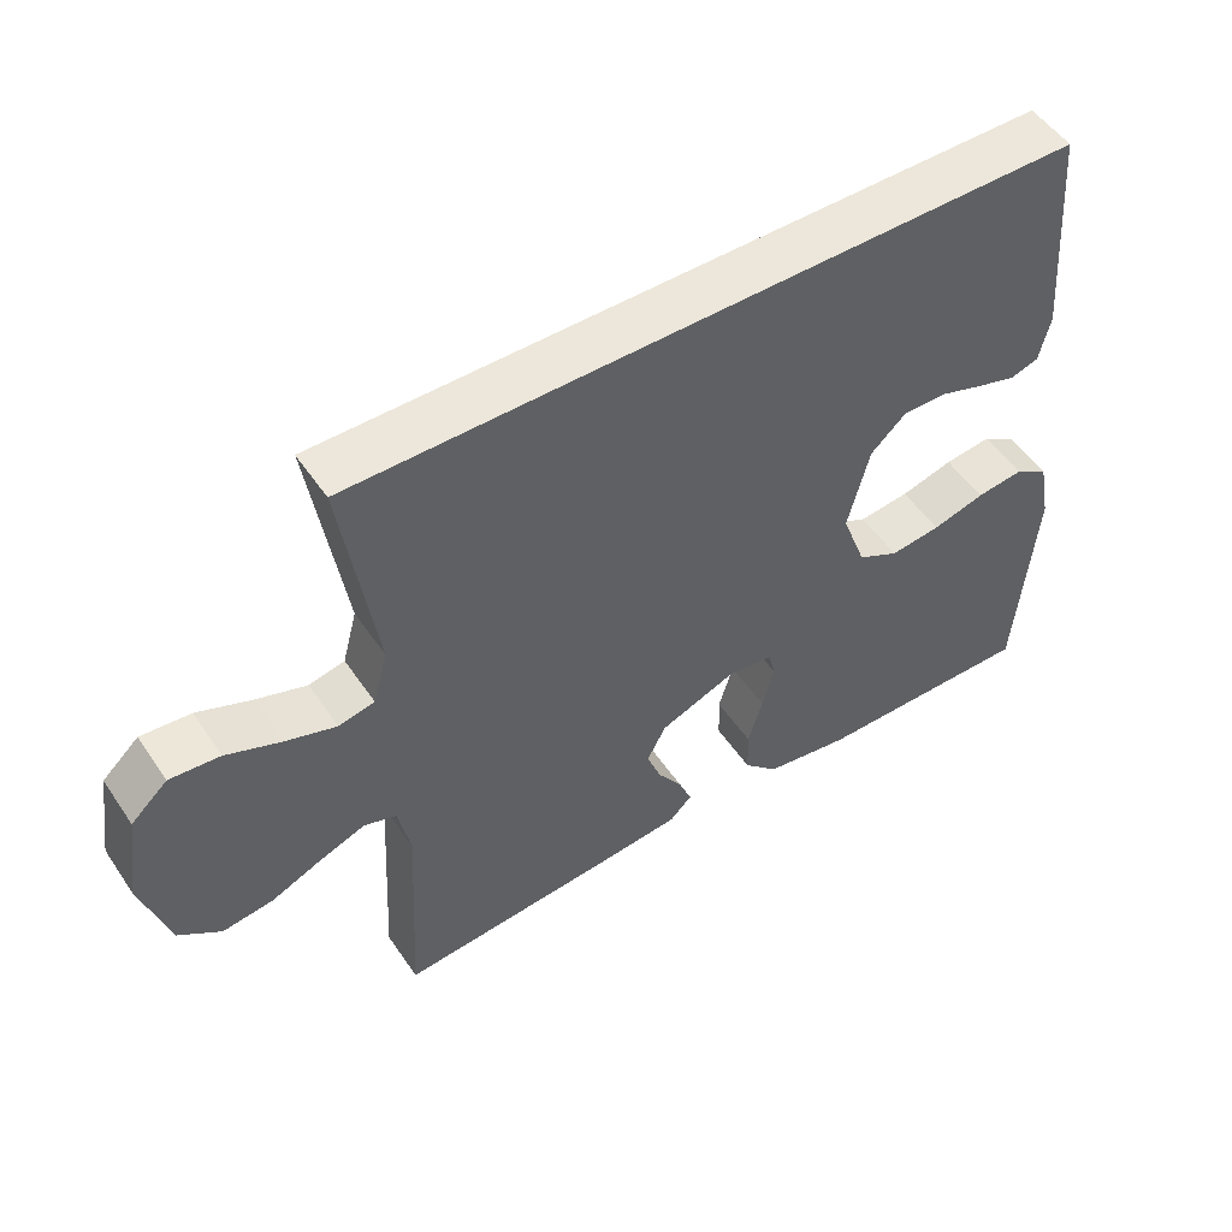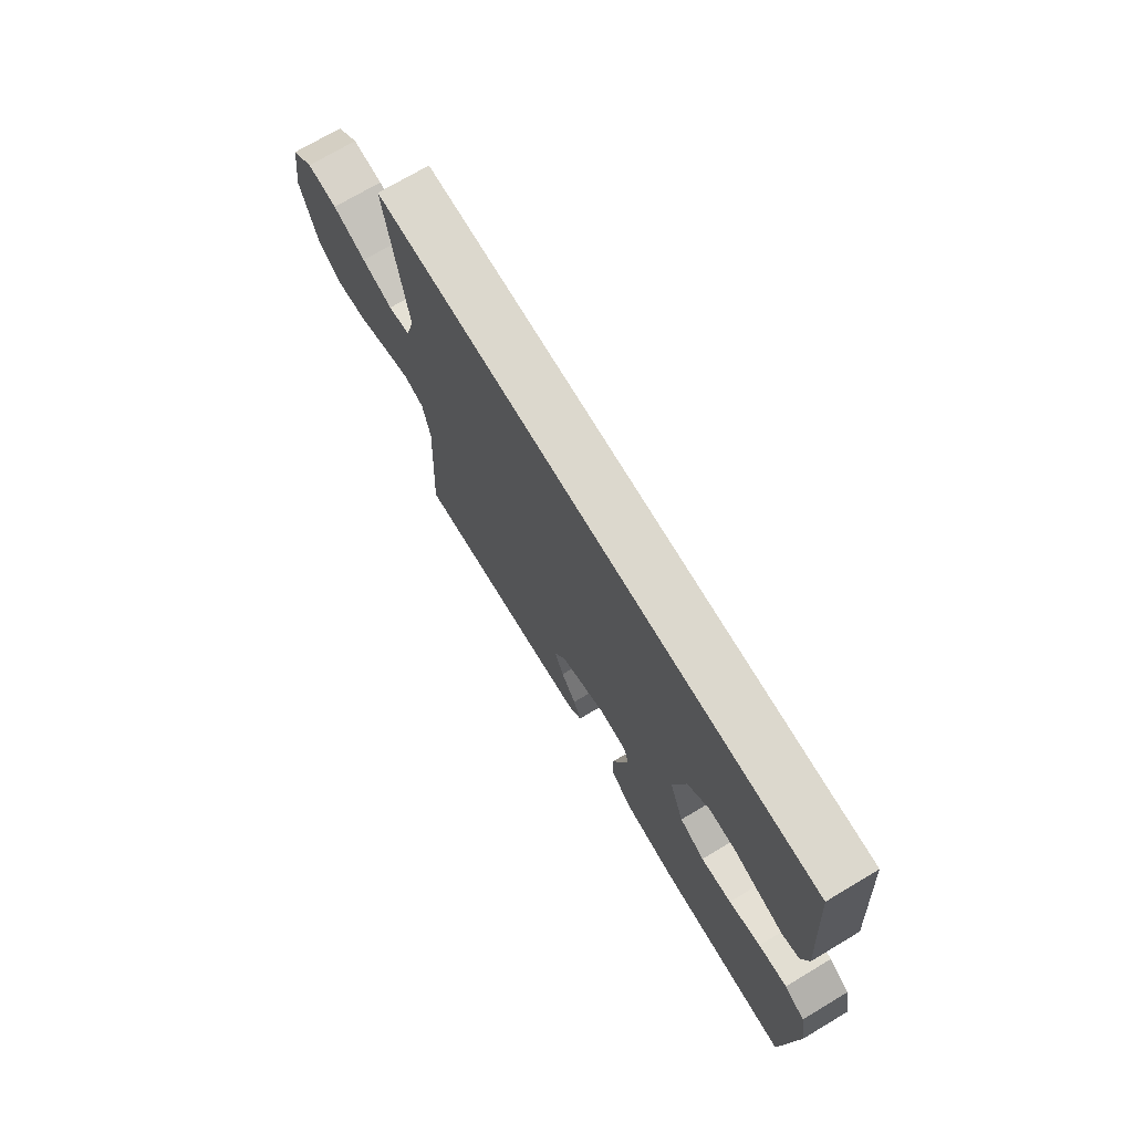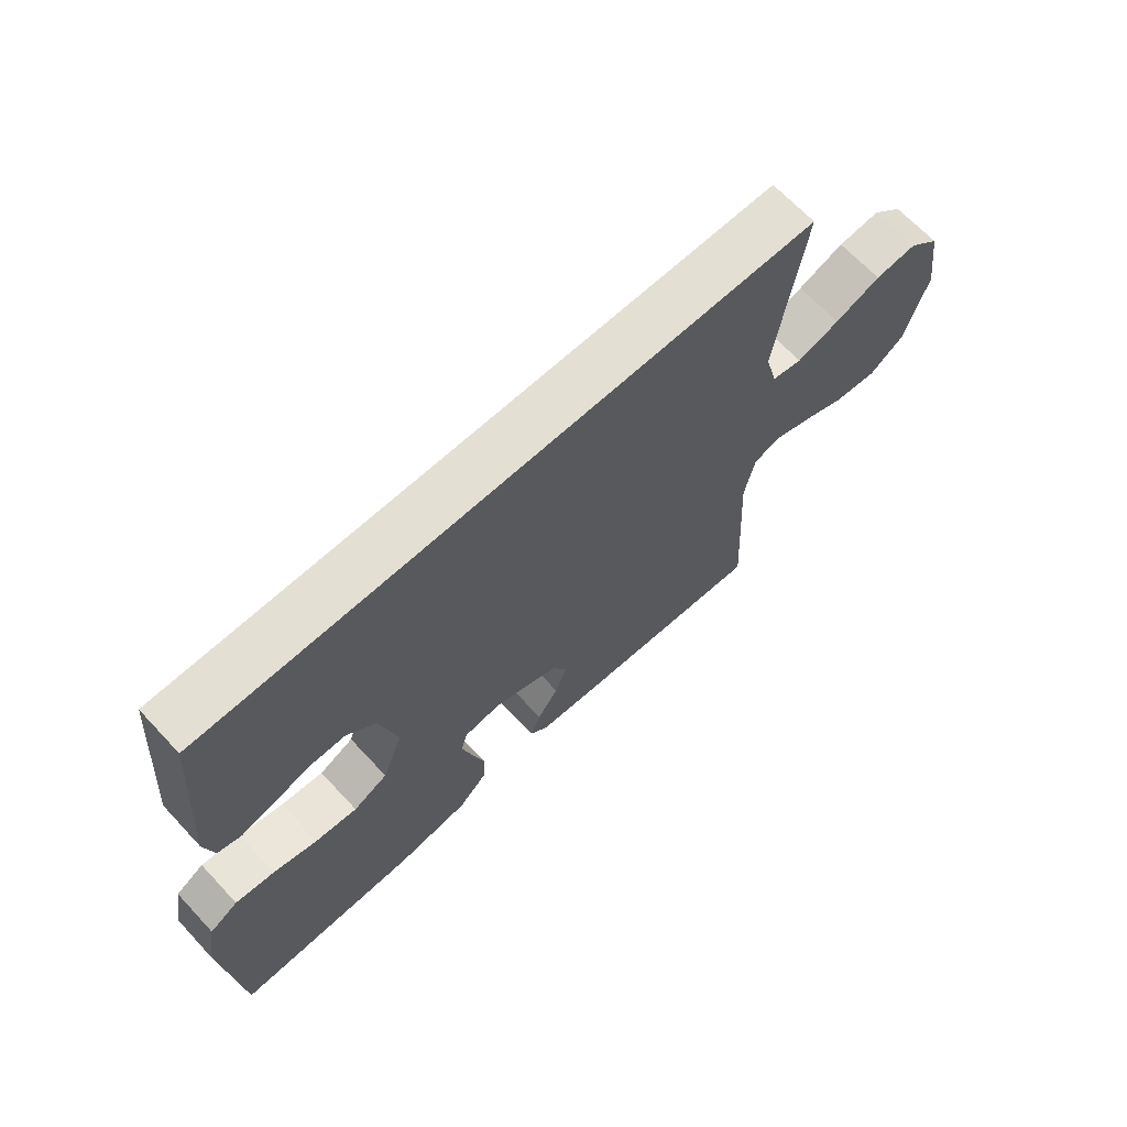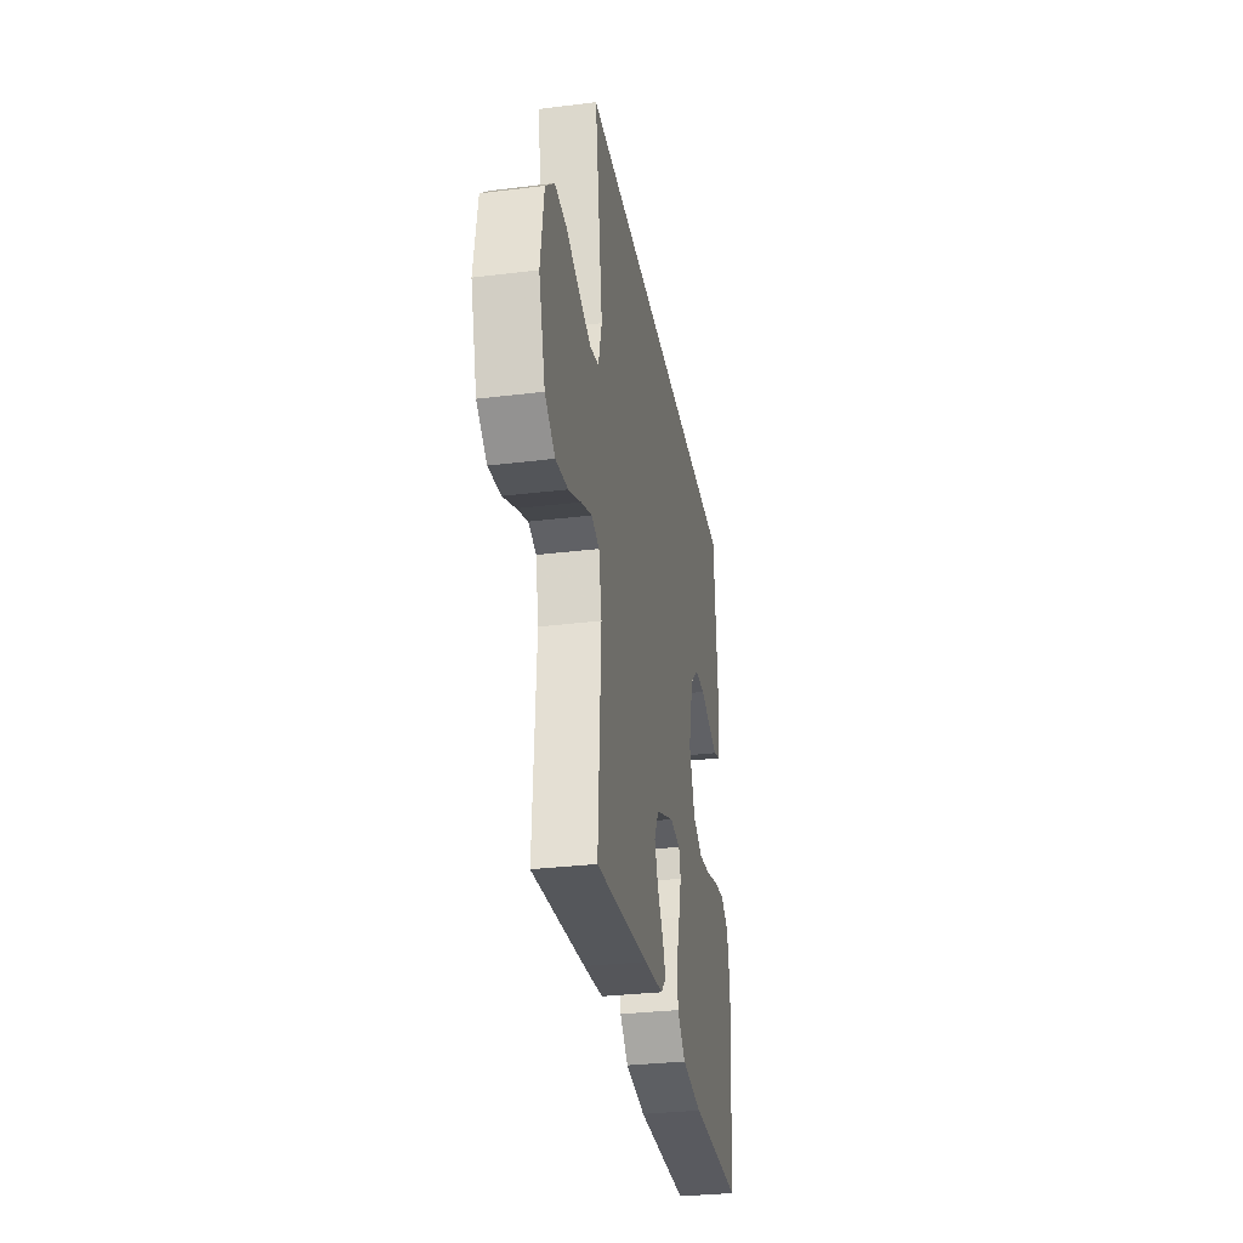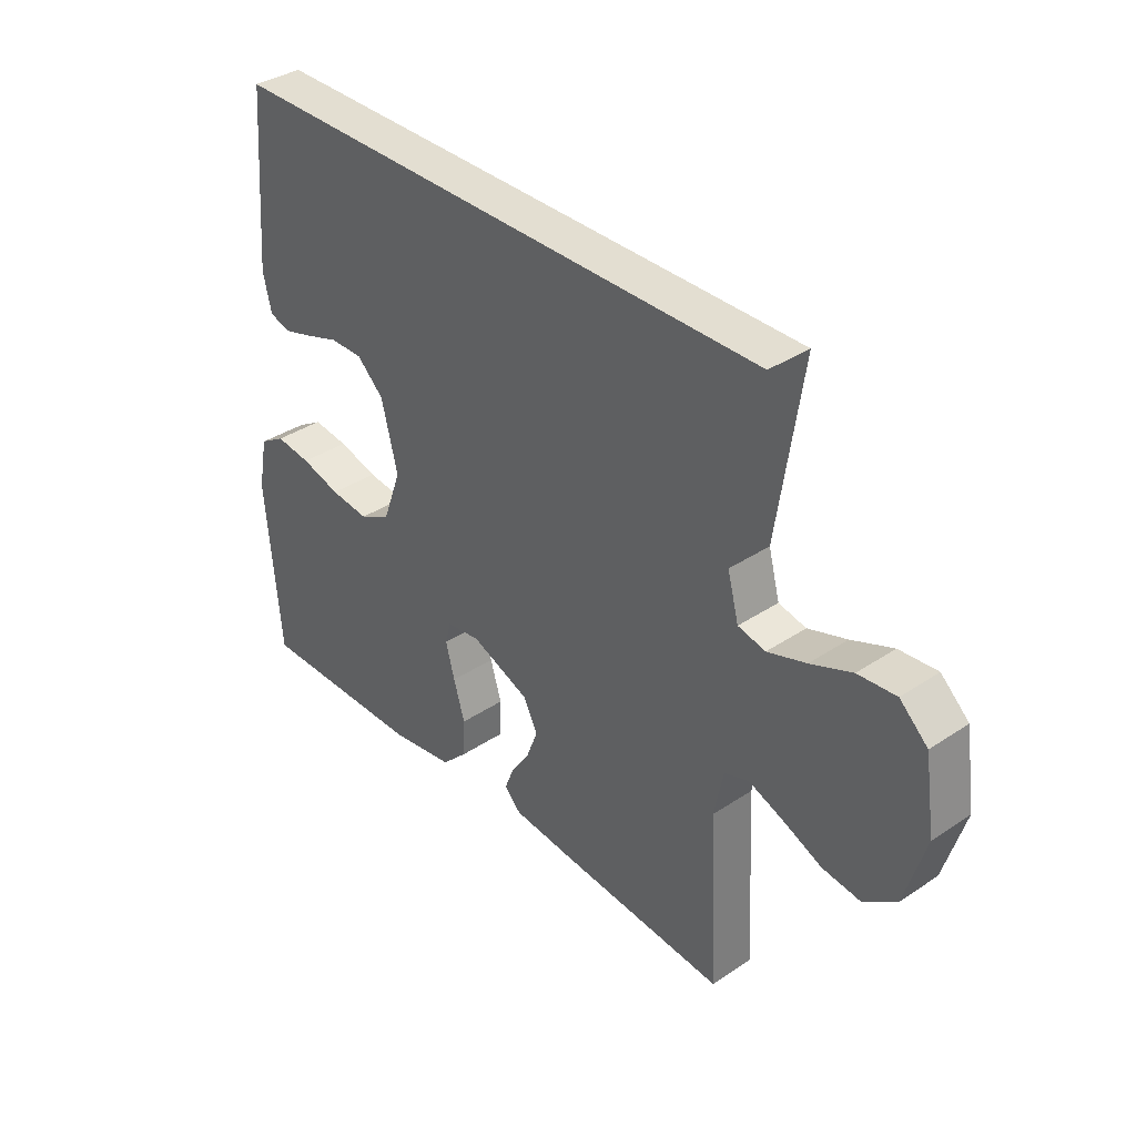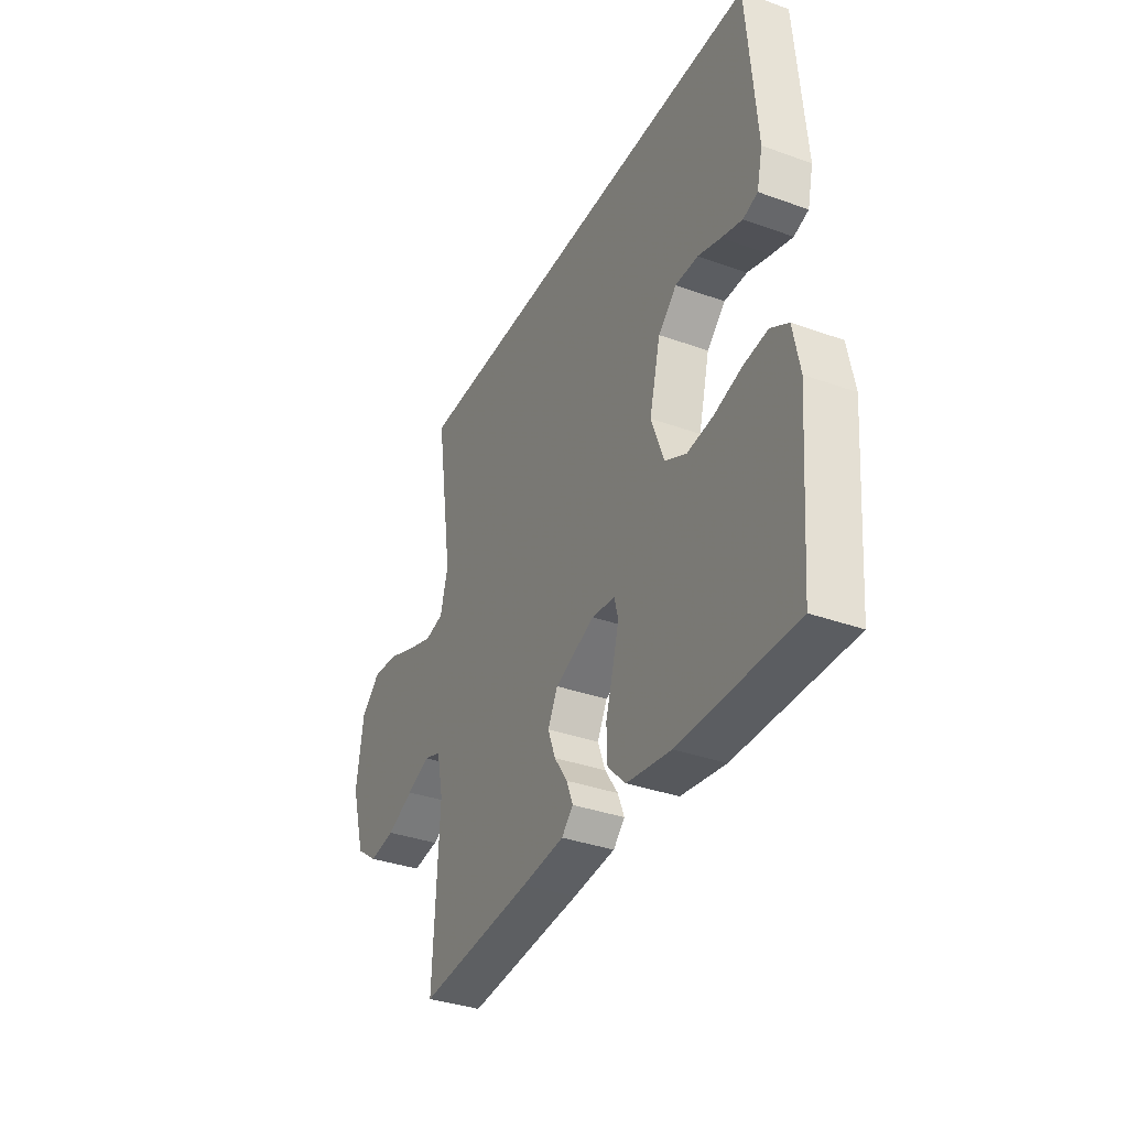
<metadata>
{"format":"obj","ext":"obj","renderer":"f3d","projection":"perspective","resolution":1024,"background":"white","views":[{"elev":51.9,"azim":146.8,"up":"+Z"},{"elev":72.5,"azim":-120.8,"up":"+Z"},{"elev":66.9,"azim":-43.0,"up":"+Z"},{"elev":-31.5,"azim":99.9,"up":"+Z"},{"elev":36.2,"azim":48.9,"up":"+Z"},{"elev":-35.7,"azim":-115.3,"up":"+Z"}]}
</metadata>
<code>
v -0.448 0.07 0.5
v 0.536 0.07 0.5
v 0.491 0.07 0.2
v 0.511 0.07 0.125
v 0.56 0.07 0.114
v 0.629 0.07 0.137
v 0.703 0.07 0.167
v 0.771 0.07 0.173
v 0.821 0.07 0.127
v 0.84 0.07 0
v 0.803 0.07 -0.125
v 0.746 0.07 -0.167
v 0.677 0.07 -0.158
v 0.607 0.07 -0.127
v 0.545 0.07 -0.103
v 0.501 0.07 -0.118
v 0.484 0.07 -0.2
v 0.5 0.07 -0.5
v 0.2 0.07 -0.475
v 0.089 0.07 -0.464
v 0.059 0.07 -0.434
v 0.076 0.07 -0.391
v 0.11 0.07 -0.34
v 0.13 0.07 -0.287
v 0.104 0.07 -0.237
v 0 0.07 -0.195
v -0.061 0.07 -0.203
v -0.071 0.07 -0.242
v -0.055 0.07 -0.302
v -0.035 0.07 -0.369
v -0.037 0.07 -0.433
v -0.084 0.07 -0.48
v -0.2 0.07 -0.498
v -0.5 0.07 -0.5
v -0.525 0.07 -0.2
v -0.508 0.07 -0.111
v -0.462 0.07 -0.083
v -0.398 0.07 -0.091
v -0.327 0.07 -0.111
v -0.258 0.07 -0.119
v -0.202 0.07 -0.09
v -0.169 0.07 0
v -0.198 0.07 0.115
v -0.246 0.07 0.16
v -0.305 0.07 0.16
v -0.365 0.07 0.14
v -0.419 0.07 0.124
v -0.457 0.07 0.136
v -0.472 0.07 0.2
v -0.448 0 0.5
v 0.536 0 0.5
v 0.491 0 0.2
v 0.511 0 0.125
v 0.56 0 0.114
v 0.629 0 0.137
v 0.703 0 0.167
v 0.771 0 0.173
v 0.821 0 0.127
v 0.84 0 0
v 0.803 0 -0.125
v 0.746 0 -0.167
v 0.677 0 -0.158
v 0.607 0 -0.127
v 0.545 0 -0.103
v 0.501 0 -0.118
v 0.484 0 -0.2
v 0.5 0 -0.5
v 0.2 0 -0.475
v 0.089 0 -0.464
v 0.059 0 -0.434
v 0.076 0 -0.391
v 0.11 0 -0.34
v 0.13 0 -0.287
v 0.104 0 -0.237
v 0 0 -0.195
v -0.061 0 -0.203
v -0.071 0 -0.242
v -0.055 0 -0.302
v -0.035 0 -0.369
v -0.037 0 -0.433
v -0.084 0 -0.48
v -0.2 0 -0.498
v -0.5 0 -0.5
v -0.525 0 -0.2
v -0.508 0 -0.111
v -0.462 0 -0.083
v -0.398 0 -0.091
v -0.327 0 -0.111
v -0.258 0 -0.119
v -0.202 0 -0.09
v -0.169 0 0
v -0.198 0 0.115
v -0.246 0 0.16
v -0.305 0 0.16
v -0.365 0 0.14
v -0.419 0 0.124
v -0.457 0 0.136
v -0.472 0 0.2
f 49 1 2
f 48 49 2
f 47 48 2
f 46 47 2
f 45 46 2
f 44 45 2 3
f 43 44 3 4
f 42 43 4 5
f 41 42 5
f 40 41 5
f 37 38 39
f 36 37 39
f 35 36 39
f 34 35 39
f 33 34 39
f 32 33 39
f 31 32 39
f 30 31 39
f 29 30 39
f 28 29 39 40
f 27 28 40
f 26 27 40 5
f 21 22 23
f 20 21 23
f 19 20 23
f 18 19 23
f 17 18 23
f 16 17 23 24
f 12 13 14
f 11 12 14
f 10 11 14
f 9 10 14
f 8 9 14
f 7 8 14
f 6 7 14
f 6 14 15
f 6 15 16
f 5 6 16
f 26 5 16
f 25 26 16
f 16 24 25
f 51 50 98
f 51 98 97
f 51 97 96
f 51 96 95
f 51 95 94
f 52 51 94 93
f 53 52 93 92
f 54 53 92 91
f 54 91 90
f 54 90 89
f 88 87 86
f 88 86 85
f 88 85 84
f 88 84 83
f 88 83 82
f 88 82 81
f 88 81 80
f 88 80 79
f 88 79 78
f 89 88 78 77
f 89 77 76
f 54 89 76 75
f 72 71 70
f 72 70 69
f 72 69 68
f 72 68 67
f 72 67 66
f 73 72 66 65
f 63 62 61
f 63 61 60
f 63 60 59
f 63 59 58
f 63 58 57
f 63 57 56
f 63 56 55
f 64 63 55
f 65 64 55
f 65 55 54
f 65 54 75
f 65 75 74
f 74 73 65
f 1 50 51 2
f 2 51 52 3
f 3 52 53 4
f 4 53 54 5
f 5 54 55 6
f 6 55 56 7
f 7 56 57 8
f 8 57 58 9
f 9 58 59 10
f 10 59 60 11
f 11 60 61 12
f 12 61 62 13
f 13 62 63 14
f 14 63 64 15
f 15 64 65 16
f 16 65 66 17
f 17 66 67 18
f 18 67 68 19
f 19 68 69 20
f 20 69 70 21
f 21 70 71 22
f 22 71 72 23
f 23 72 73 24
f 24 73 74 25
f 25 74 75 26
f 26 75 76 27
f 27 76 77 28
f 28 77 78 29
f 29 78 79 30
f 30 79 80 31
f 31 80 81 32
f 32 81 82 33
f 33 82 83 34
f 34 83 84 35
f 35 84 85 36
f 36 85 86 37
f 37 86 87 38
f 38 87 88 39
f 39 88 89 40
f 40 89 90 41
f 41 90 91 42
f 42 91 92 43
f 43 92 93 44
f 44 93 94 45
f 45 94 95 46
f 46 95 96 47
f 47 96 97 48
f 48 97 98 49
f 49 98 50 1

</code>
